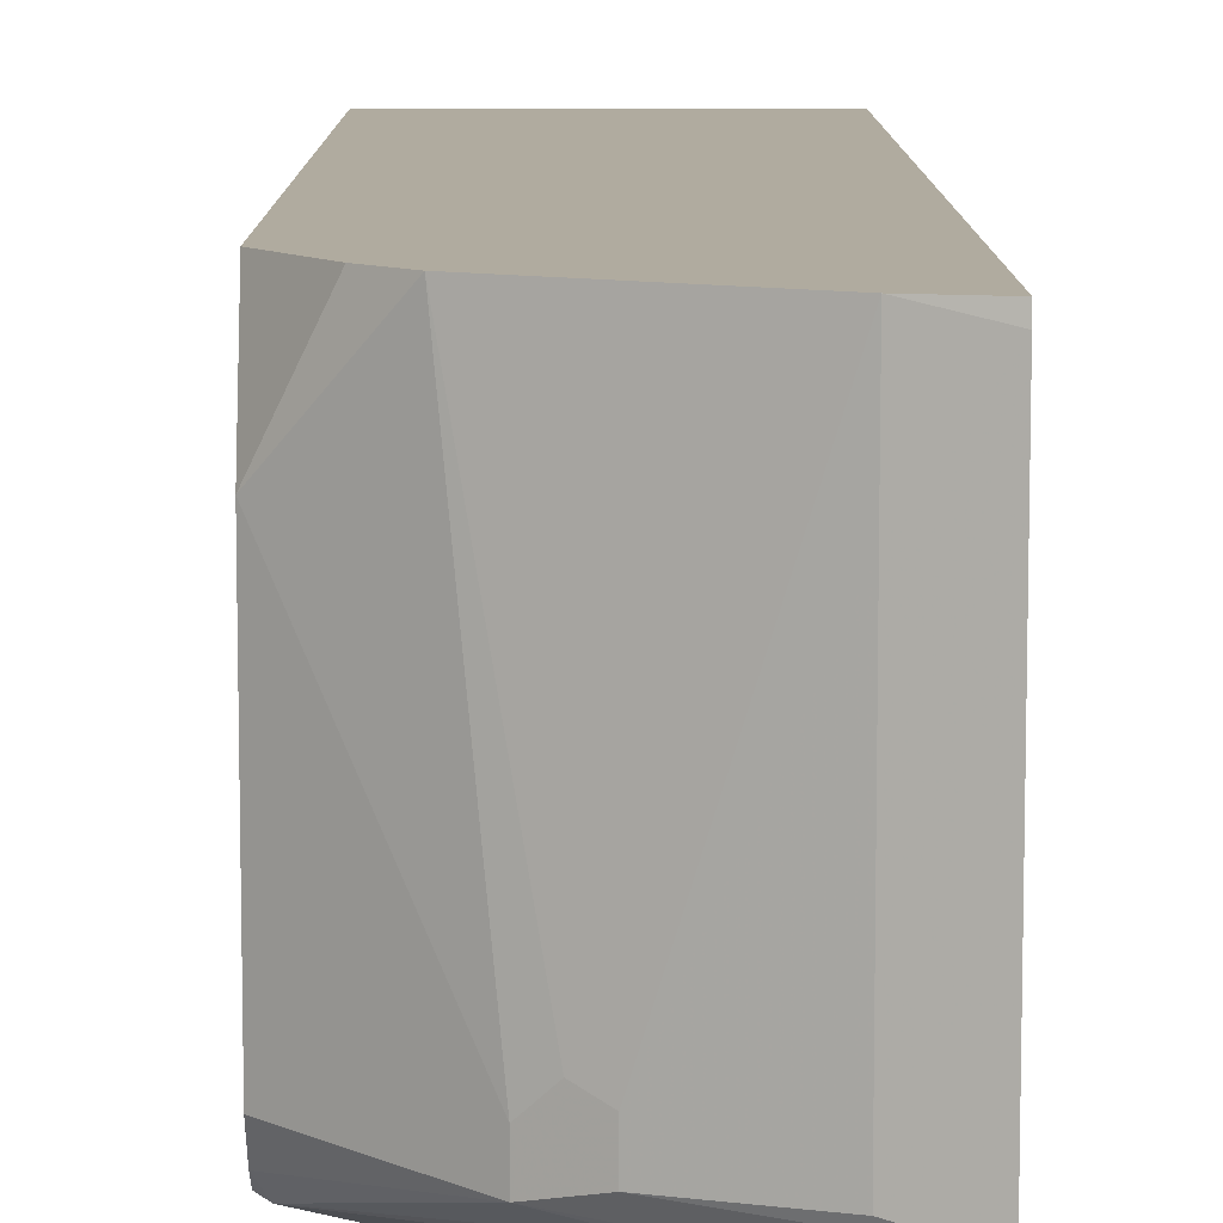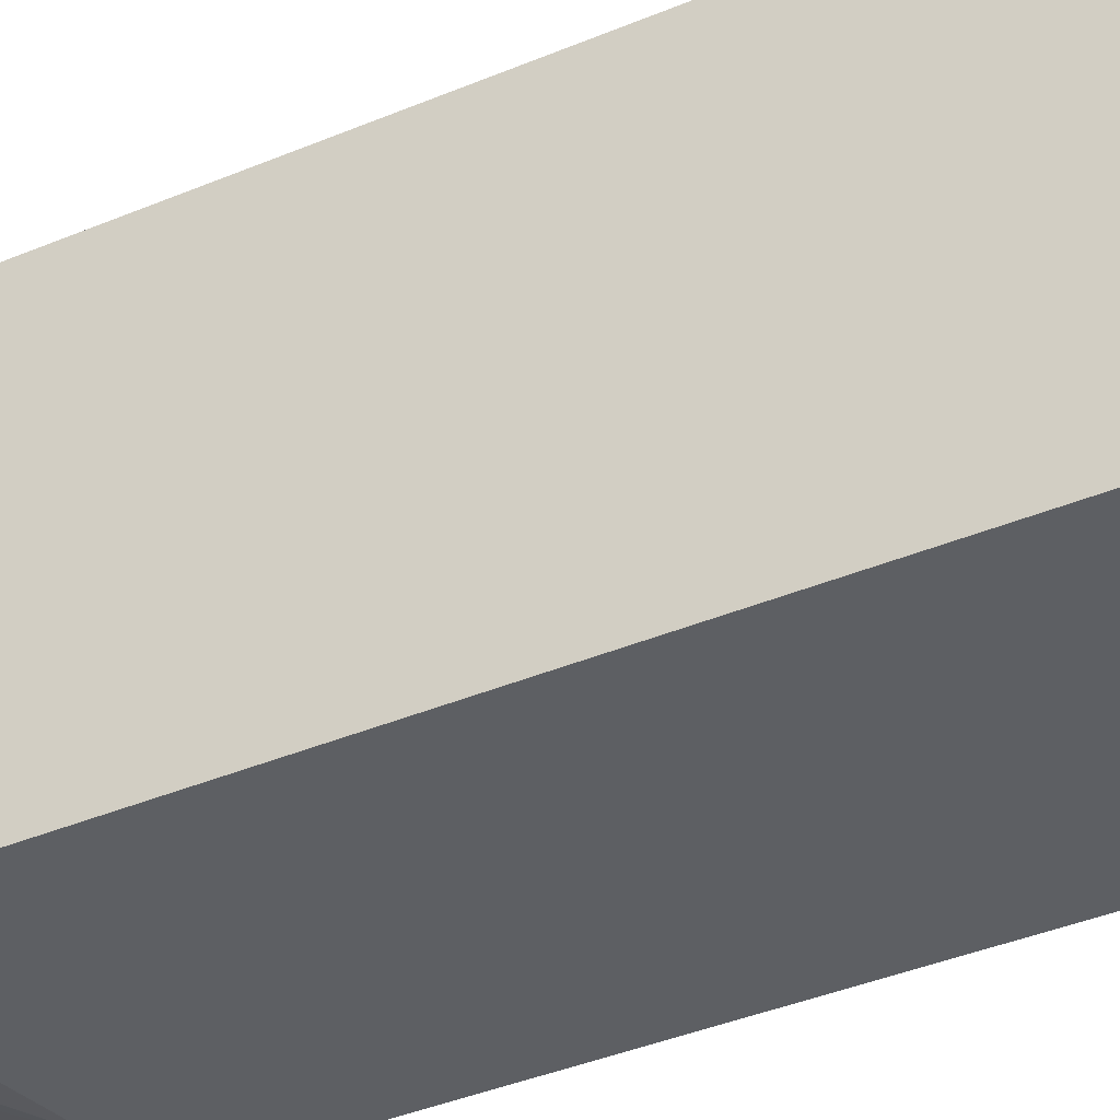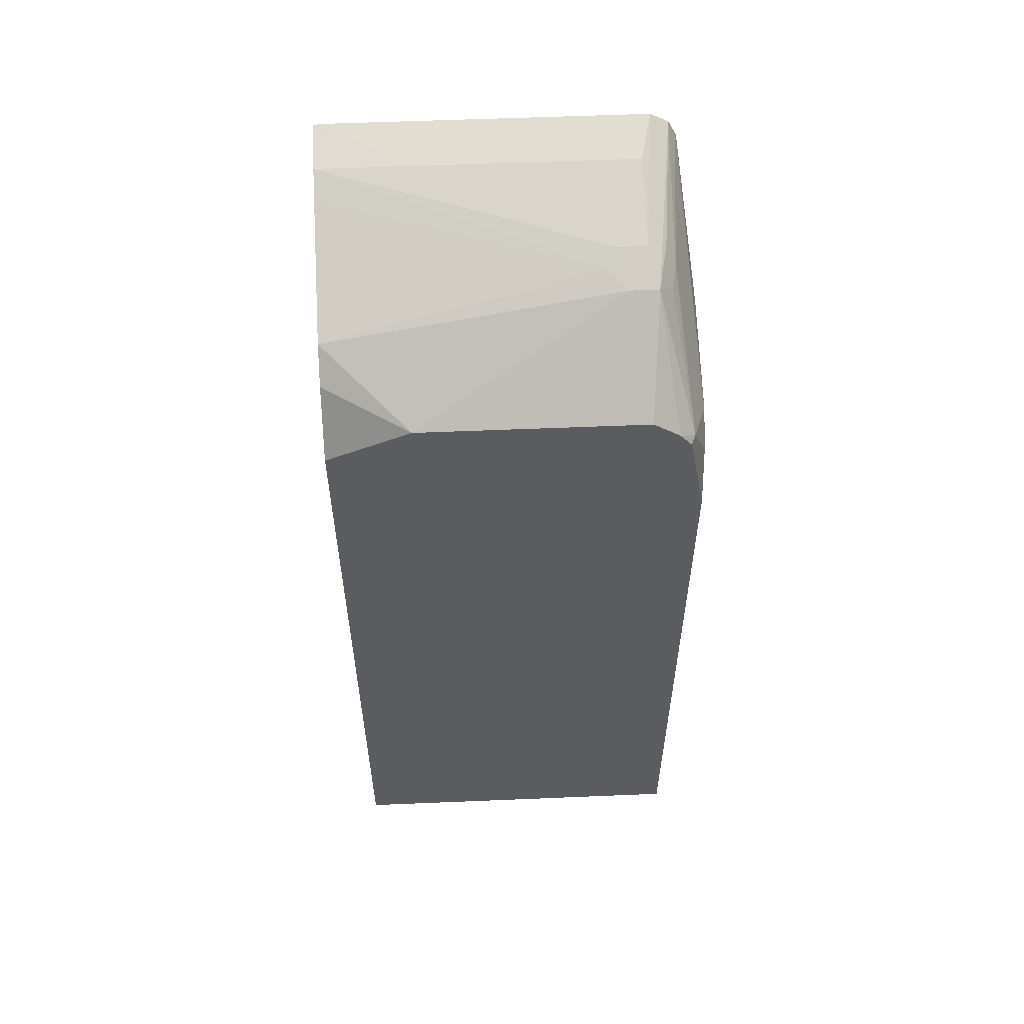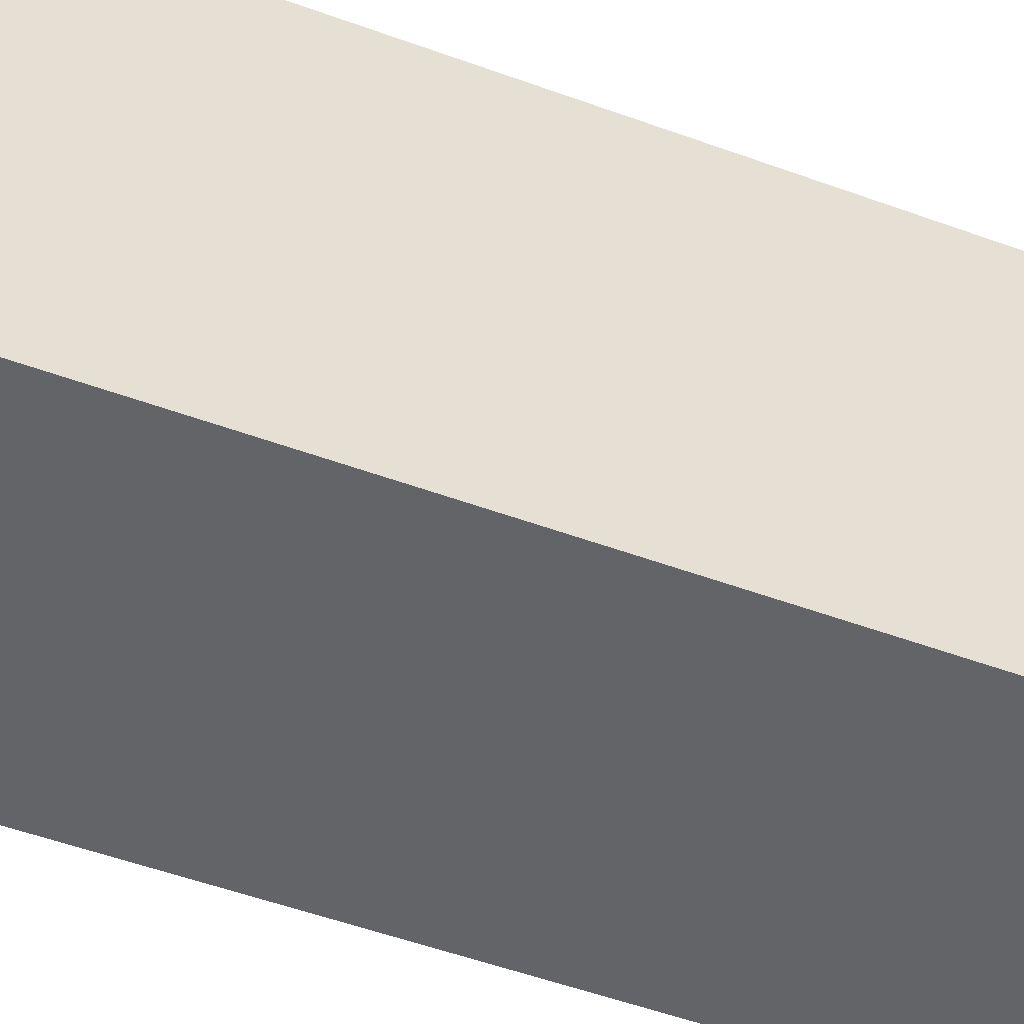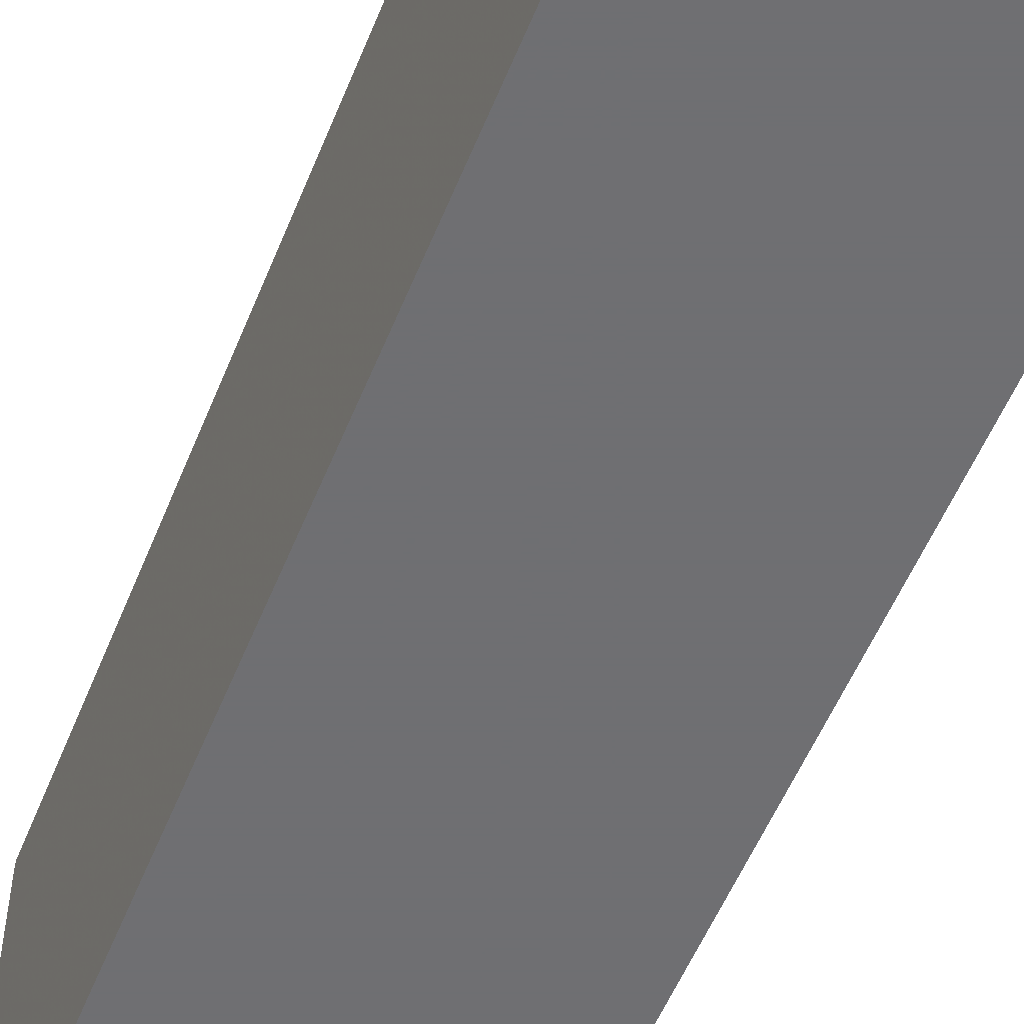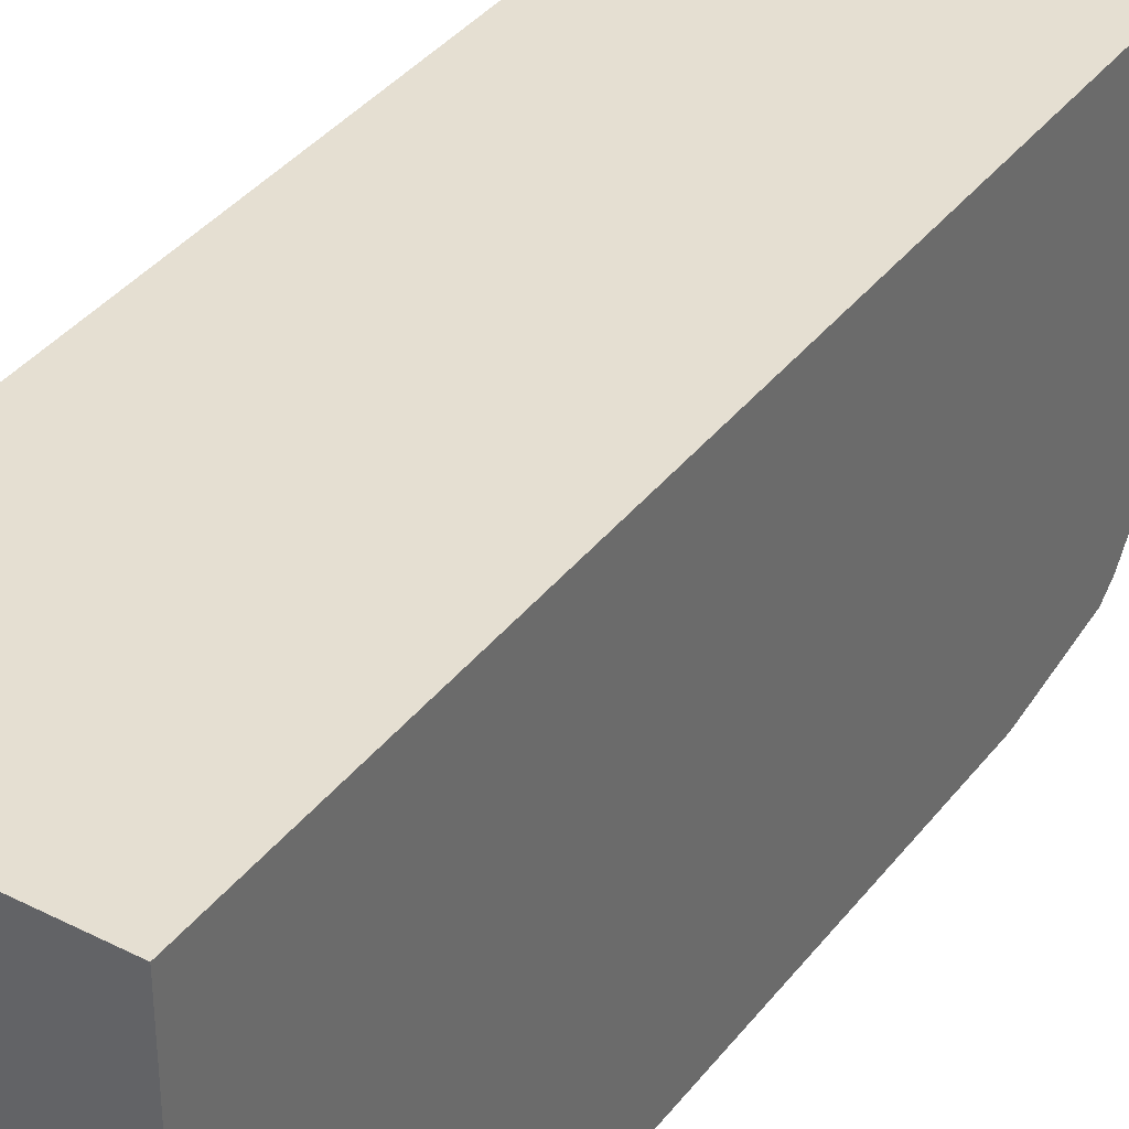
<metadata>
{"format":"obj","ext":"obj","renderer":"f3d","projection":"perspective","resolution":1024,"background":"white","views":[{"elev":9.7,"azim":179.8,"up":"+Z"},{"elev":-39.8,"azim":-62.6,"up":"+Z"},{"elev":55.9,"azim":87.5,"up":"+Y"},{"elev":-51.3,"azim":68.2,"up":"+Z"},{"elev":-54.7,"azim":-21.8,"up":"+Z"},{"elev":37.5,"azim":33.1,"up":"+Z"}]}
</metadata>
<code>
v 0.2141 -0.3135 0.01707
v 0.2141 -0.3135 -0.2089
v 0.379 -0.3135 0.01707
v 0.2141 0.2675 0.01707
v 0.3655 -0.3135 -0.2089
v 0.2141 0.1566 -0.2089
v 0.379 -0.3135 -0.1045
v 0.379 0.1597 0.01707
v 0.2436 0.261 0.01707
v 0.2141 0.268 0.01048
v 0.379 -0.3134 -0.2089
v 0.2141 0.2497 -0.1975
v 0.2437 0.174 -0.2089
v 0.379 0.1837 -0.03481
v 0.3539 0.1972 0.01707
v 0.2614 0.2522 0.01707
v 0.3075 0.2378 -0.1508
v 0.2959 0.2436 -0.1566
v 0.2437 0.261 -0.03481
v 0.2141 0.268 -0.1809
v 0.379 0.1044 -0.2089
v 0.2141 0.2522 -0.1967
v 0.3481 0.1566 -0.2089
v 0.2785 0.174 -0.2089
v 0.379 0.1837 -0.174
v 0.3191 0.232 -0.1624
v 0.3365 0.2147 0.01707
v 0.2669 0.2494 0.01707
v 0.331 0.2174 0.01707
v 0.2959 0.2436 -0.174
v 0.2437 0.261 -0.174
v 0.2141 0.2616 -0.192
v 0.3655 0.1392 -0.2089
v 0.3742 0.1653 -0.2001
v 0.379 0.1191 -0.2061
v 0.2959 0.2262 -0.1914
v 0.379 0.174 -0.1876
v 0.3191 0.232 -0.1798
v 0.2901 0.2378 -0.1856
v 0.379 0.1718 -0.1904
v 0.379 0.1629 -0.1977
v 0.3104 0.2233 -0.1885
f 17 27 26
f 18 30 31
f 16 28 17
f 17 29 27
f 17 28 29
f 17 30 18
f 17 38 30
f 17 26 38
f 14 25 38
f 14 26 27
f 14 38 26
f 12 24 13
f 12 23 24
f 12 22 23
f 10 19 31
f 10 31 20
f 14 27 15
f 20 31 30
f 32 39 36
f 21 33 34
f 9 19 10
f 37 40 38
f 36 38 42
f 36 39 38
f 34 38 40
f 34 42 38
f 34 36 42
f 34 41 35
f 34 40 41
f 32 38 39
f 30 38 32
f 25 37 38
f 23 36 34
f 23 34 33
f 22 36 23
f 22 32 36
f 21 34 35
f 20 30 32
f 9 18 19
f 18 31 19
f 9 16 17
f 1 12 6
f 1 22 12
f 1 32 22
f 1 20 32
f 1 10 20
f 1 4 10
f 1 9 4
f 1 16 9
f 1 28 16
f 1 29 28
f 1 27 29
f 1 8 15
f 1 3 8
f 1 7 3
f 1 5 7
f 1 2 5
f 9 17 18
f 1 6 2
f 2 6 13
f 1 15 27
f 2 24 23
f 2 13 24
f 8 14 15
f 6 12 13
f 5 11 7
f 3 14 8
f 3 25 14
f 3 37 25
f 3 40 37
f 4 9 10
f 3 35 41
f 2 23 33
f 3 41 40
f 2 21 11
f 2 11 5
f 2 33 21
f 3 7 11
f 3 11 21
f 3 21 35

</code>
